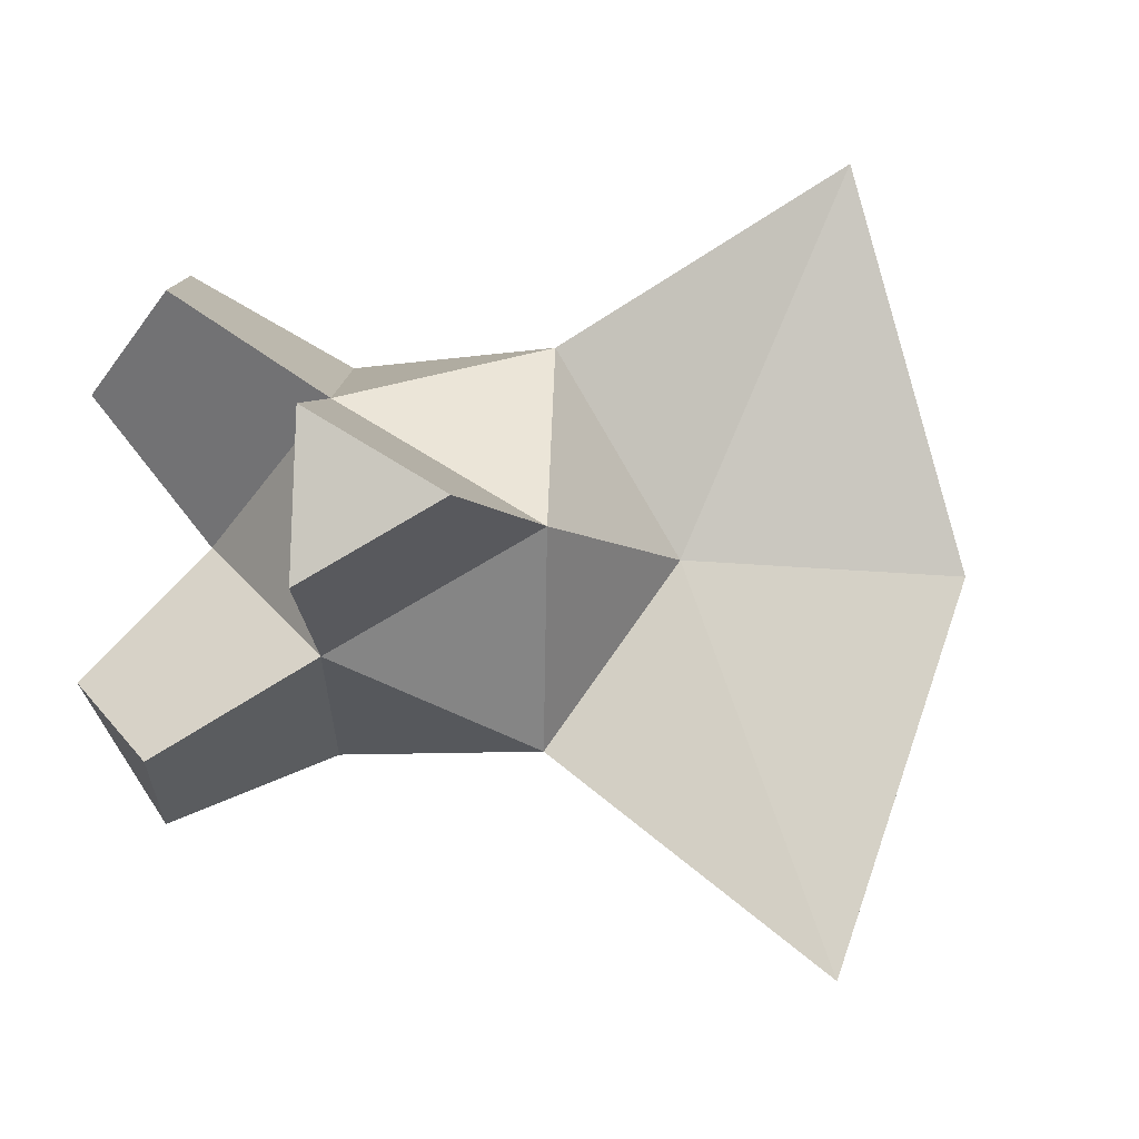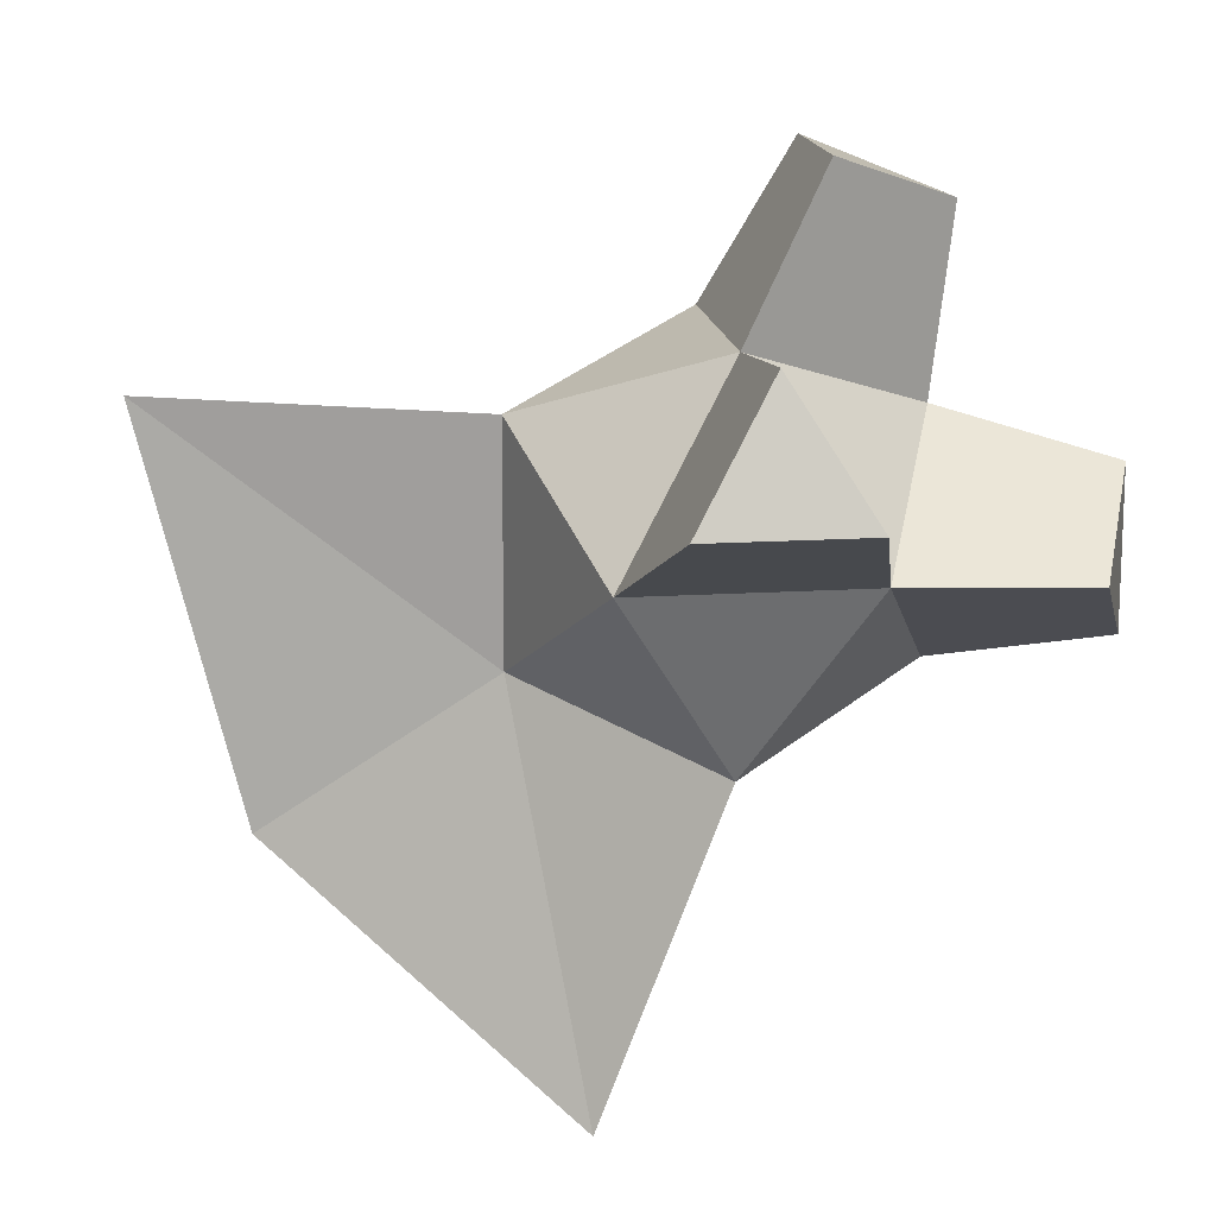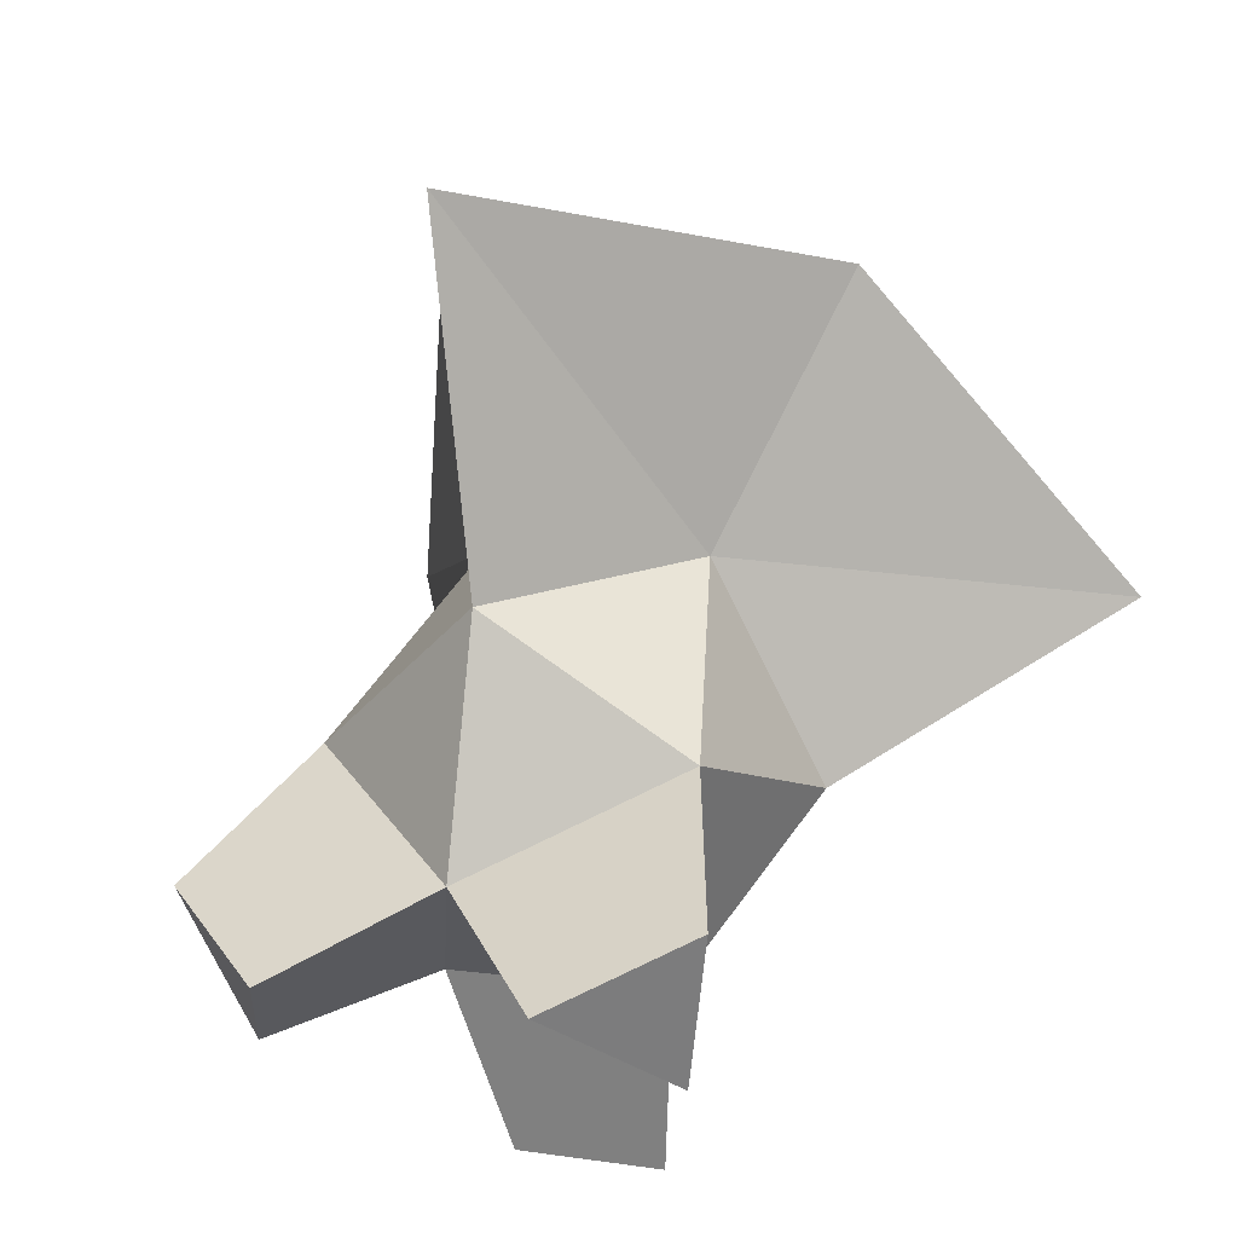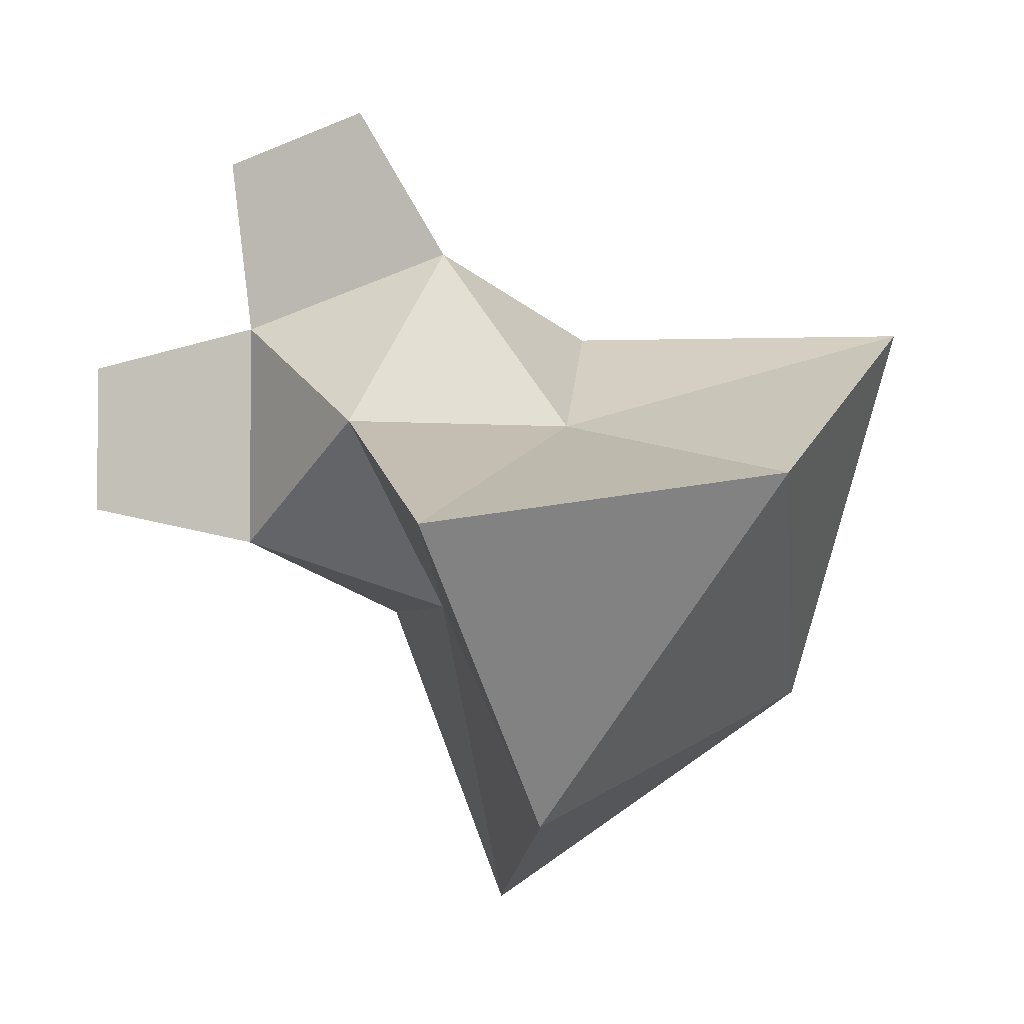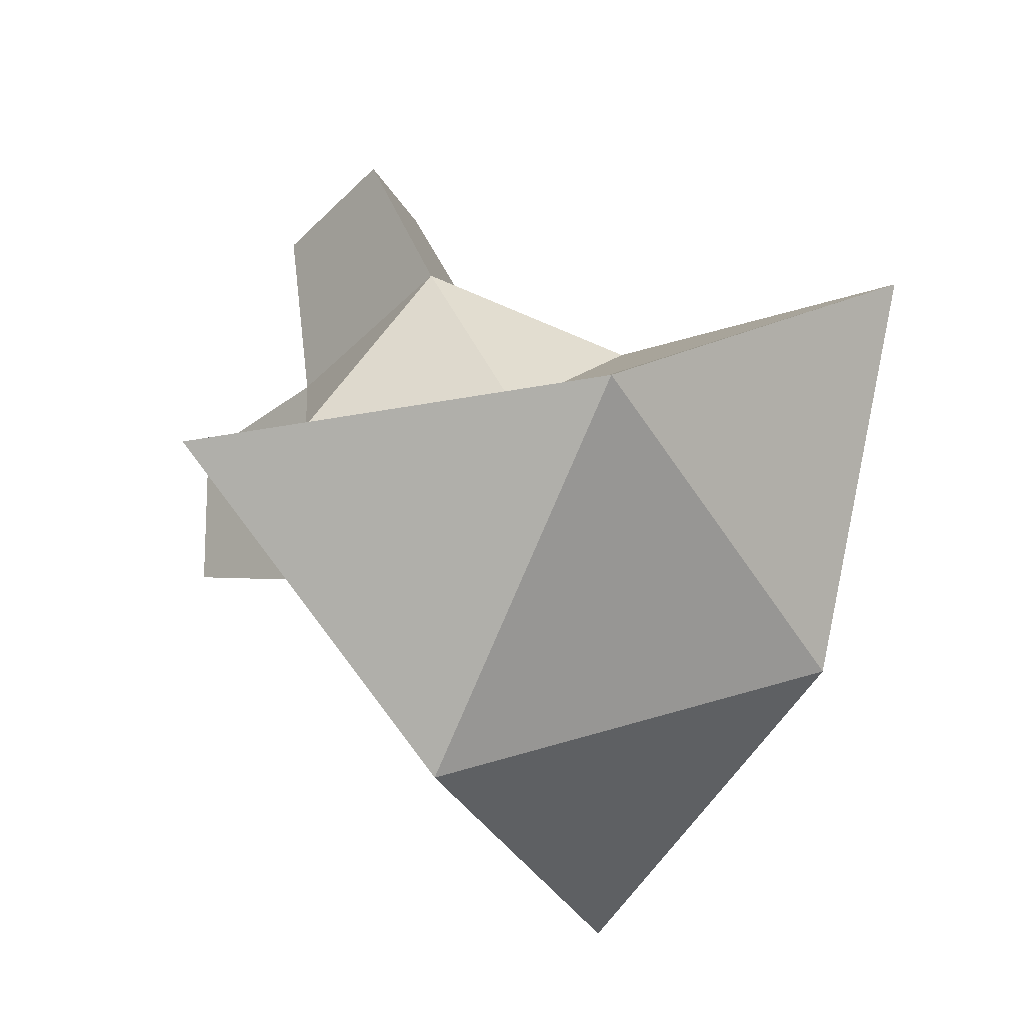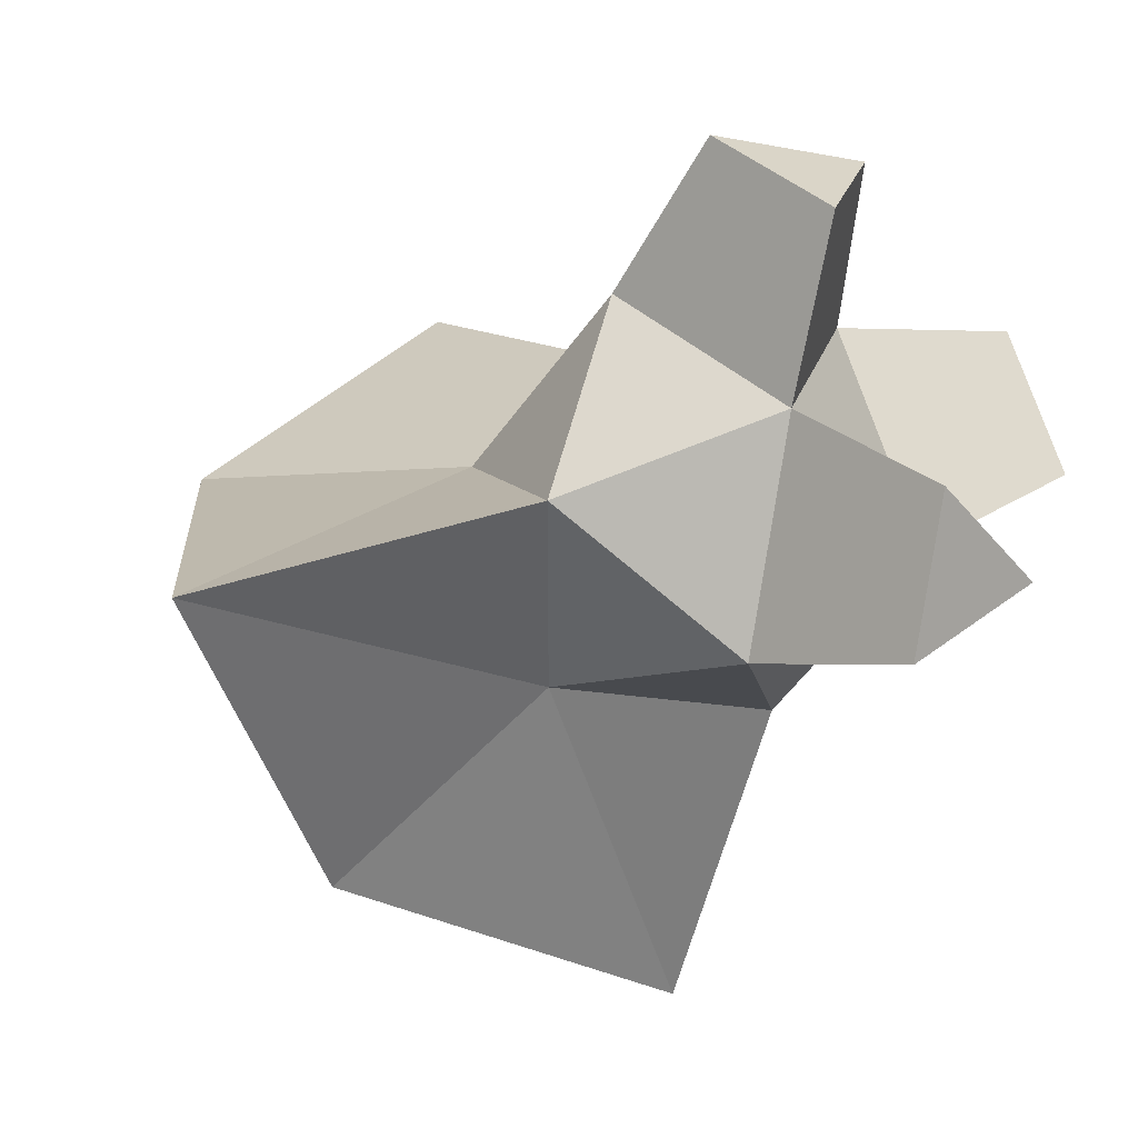
<metadata>
{"format":"obj","ext":"obj","renderer":"f3d","projection":"perspective","resolution":1024,"background":"white","views":[{"elev":64.5,"azim":-146.6,"up":"+Y"},{"elev":15.4,"azim":82.4,"up":"+Y"},{"elev":-77.2,"azim":-63.6,"up":"+Z"},{"elev":-3.6,"azim":-104.7,"up":"+Y"},{"elev":-17.2,"azim":-73.7,"up":"+Y"},{"elev":41.8,"azim":47.3,"up":"+Y"}]}
</metadata>
<code>
v 0.8507 0 -0.5257
v 0.8507 0 0.5257
v -0.8507 0 0.5257
v -0.8507 0 -0.5257
v 0 -0.5257 0.8507
v 0 0.5257 0.8507
v 0 0.5257 -0.8507
v 0 -0.5257 -0.8507
v -0.5257 -0.8507 0
v 0.5257 -0.8507 0
v 0.5257 0.8507 0
v -0.5257 0.8507 0
v 1.56 0.3779 -0.3525
v 1.342 0.9483 0
v 1.56 0.3779 0.3525
v 0.9483 0 -1.342
v 0.3779 -0.3525 -1.56
v 0.3779 0.3525 -1.56
v -0.3525 1.56 -0.3779
v 0 1.342 -0.9483
v 0.3525 1.56 -0.3779
v -2.321 -0.5616 -0.5257
v -1.261 -1.867 0.2808
v -1.867 -0.2808 1.261
v -0.5616 0.5257 2.321
v -0.2808 -1.261 1.867
v 0.5257 -2.321 0.5616
f 2 10 1
f 13 14 15
f 16 17 18
f 1 7 11
f 1 10 8
f 5 2 6
f 10 2 5
f 2 11 6
f 22 23 24
f 3 12 4
f 26 25 24
f 24 23 26
f 6 12 3
f 7 8 4
f 4 12 7
f 4 8 9
f 26 23 27
f 6 11 12
f 20 19 21
f 8 10 9
f 1 14 13
f 11 2 14
f 2 13 15
f 17 16 8
f 18 17 7
f 7 16 18
f 7 19 20
f 21 19 11
f 20 21 7
f 4 9 22
f 3 22 24
f 5 25 26
f 6 3 25
f 9 27 23
f 10 5 27
f 5 26 27
f 5 6 25
f 9 23 22
f 9 10 27
f 16 1 8
f 17 8 7
f 7 1 16
f 1 11 14
f 21 11 7
f 7 12 19
f 19 12 11
f 3 24 25
f 3 4 22
f 2 1 13
f 2 15 14

</code>
